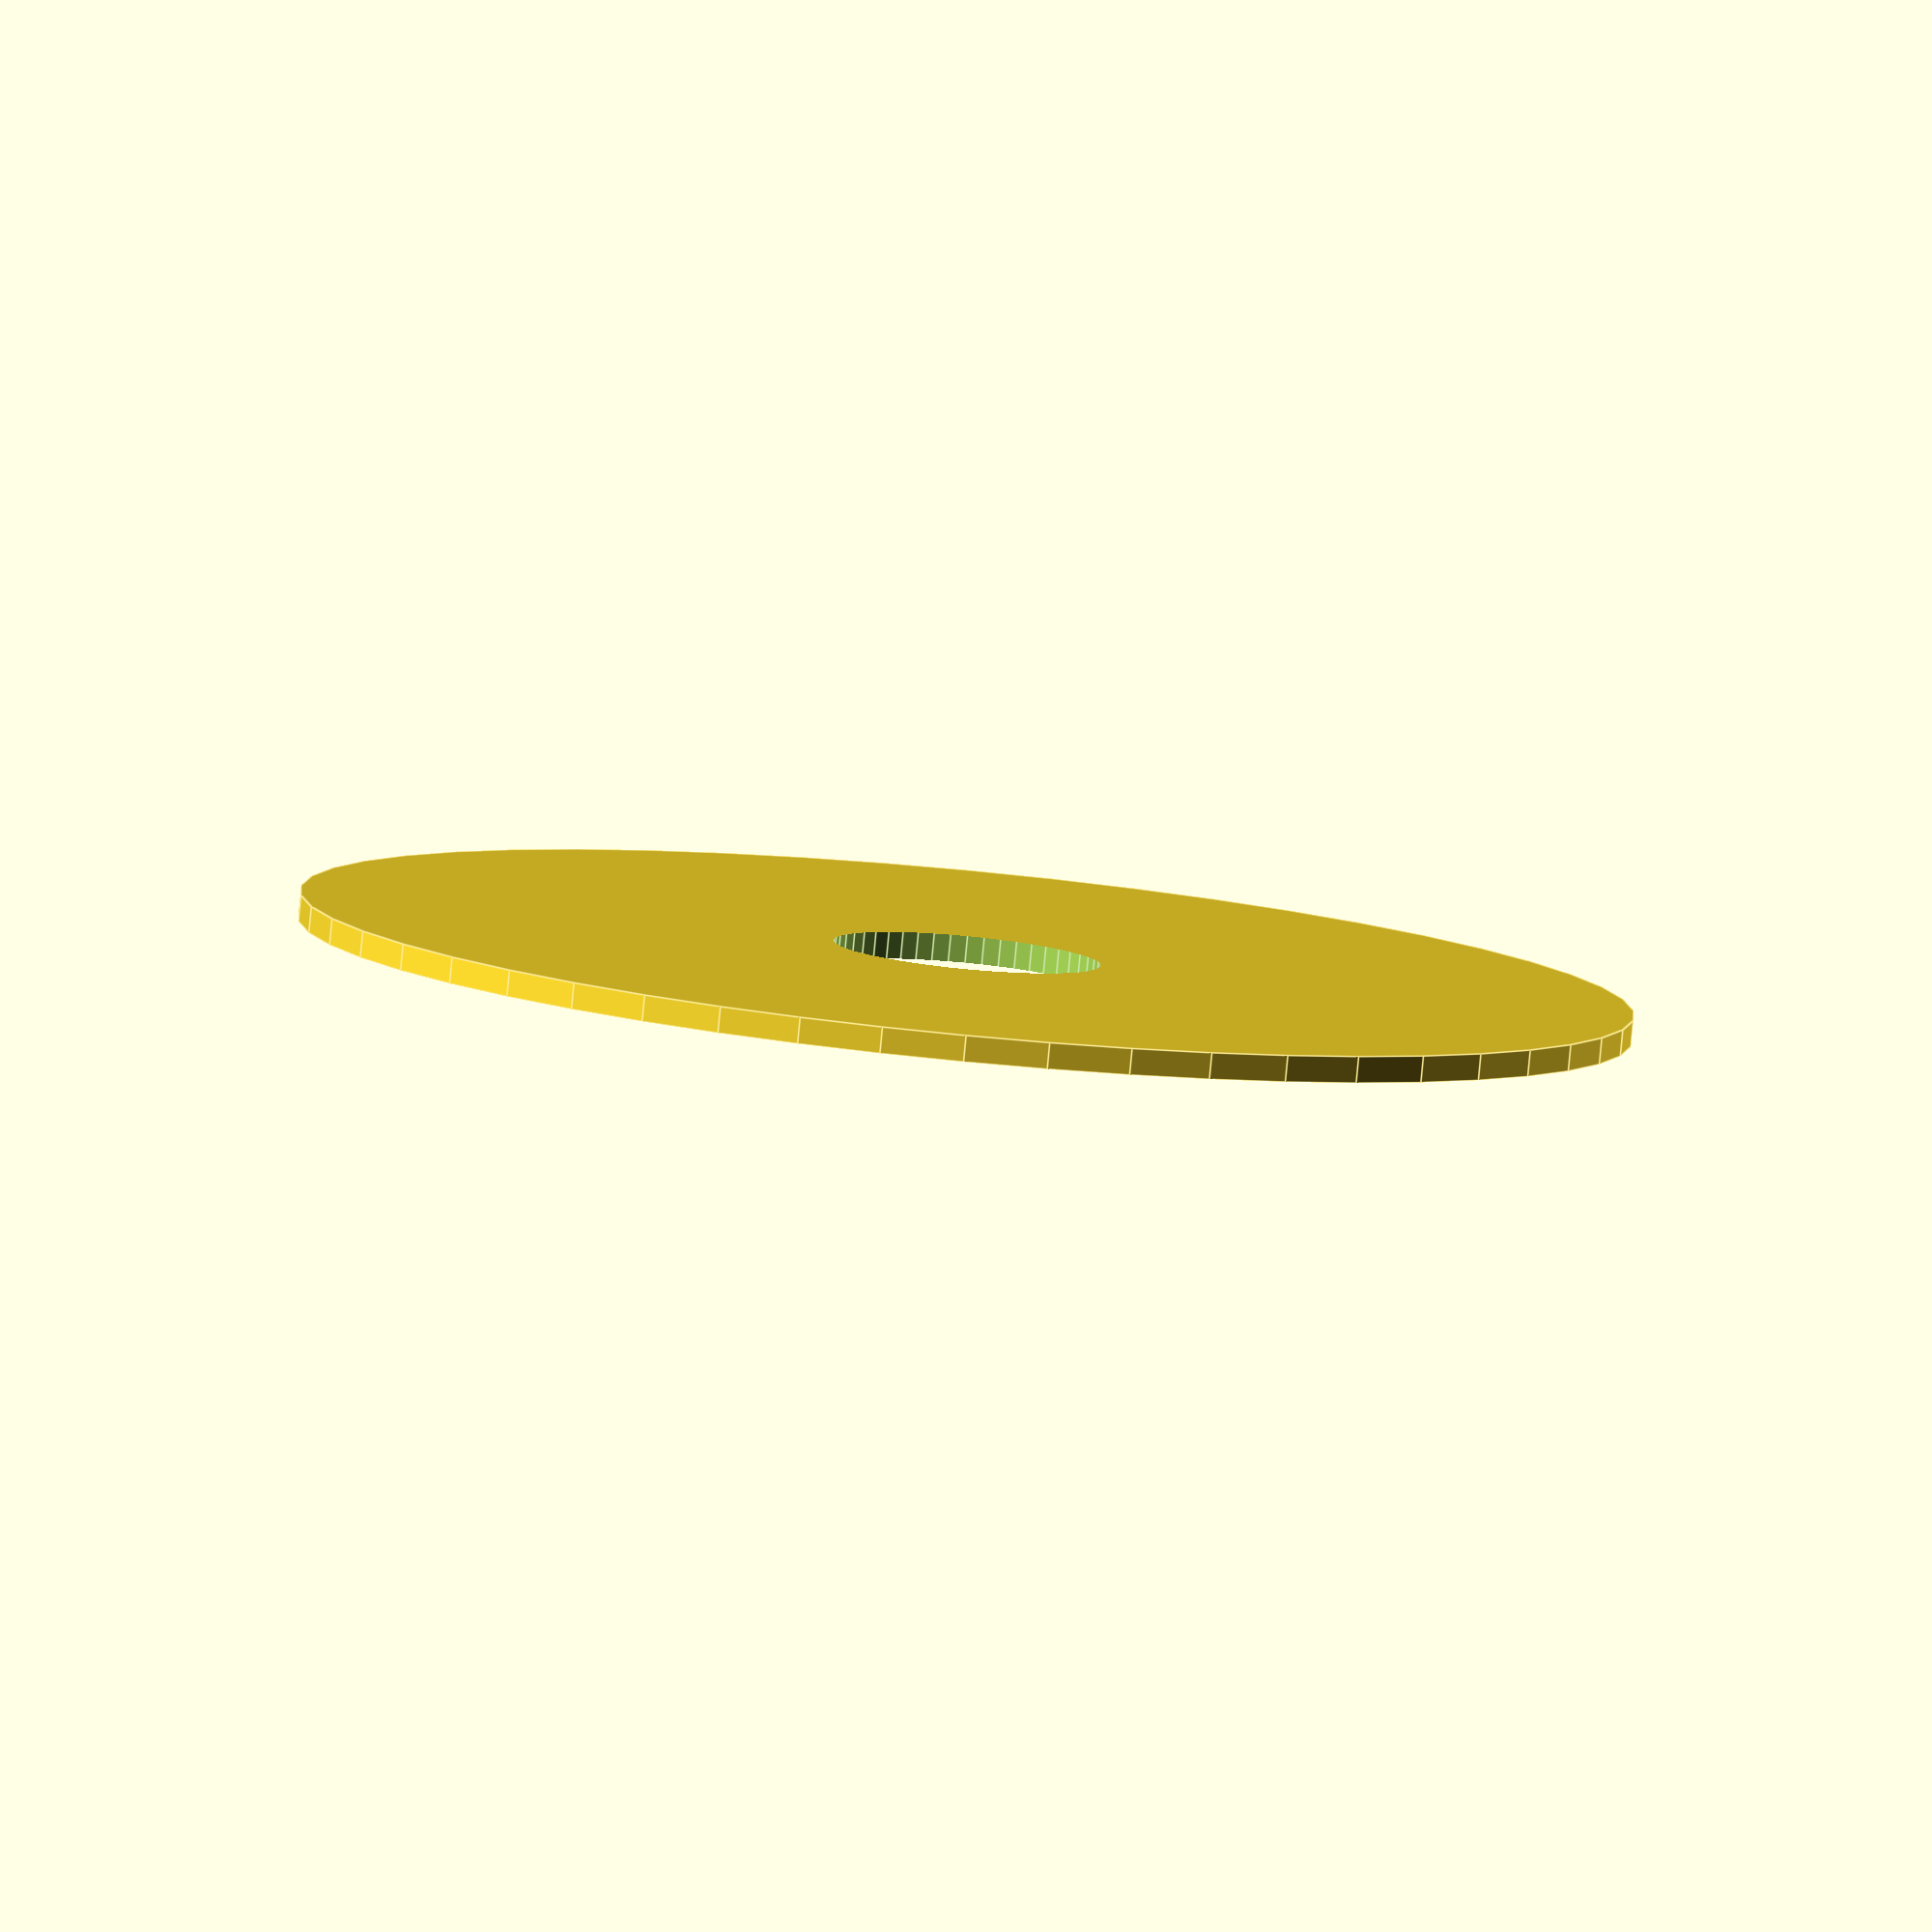
<openscad>
$fn = 50;


difference() {
	union() {
		translate(v = [0, 0, -0.5000000000]) {
			cylinder(h = 1, r = 25.0000000000);
		}
	}
	union() {
		translate(v = [0, 0, -100.0000000000]) {
			cylinder(h = 200, r = 5.0000000000);
		}
	}
}
</openscad>
<views>
elev=262.9 azim=334.7 roll=5.4 proj=o view=edges
</views>
